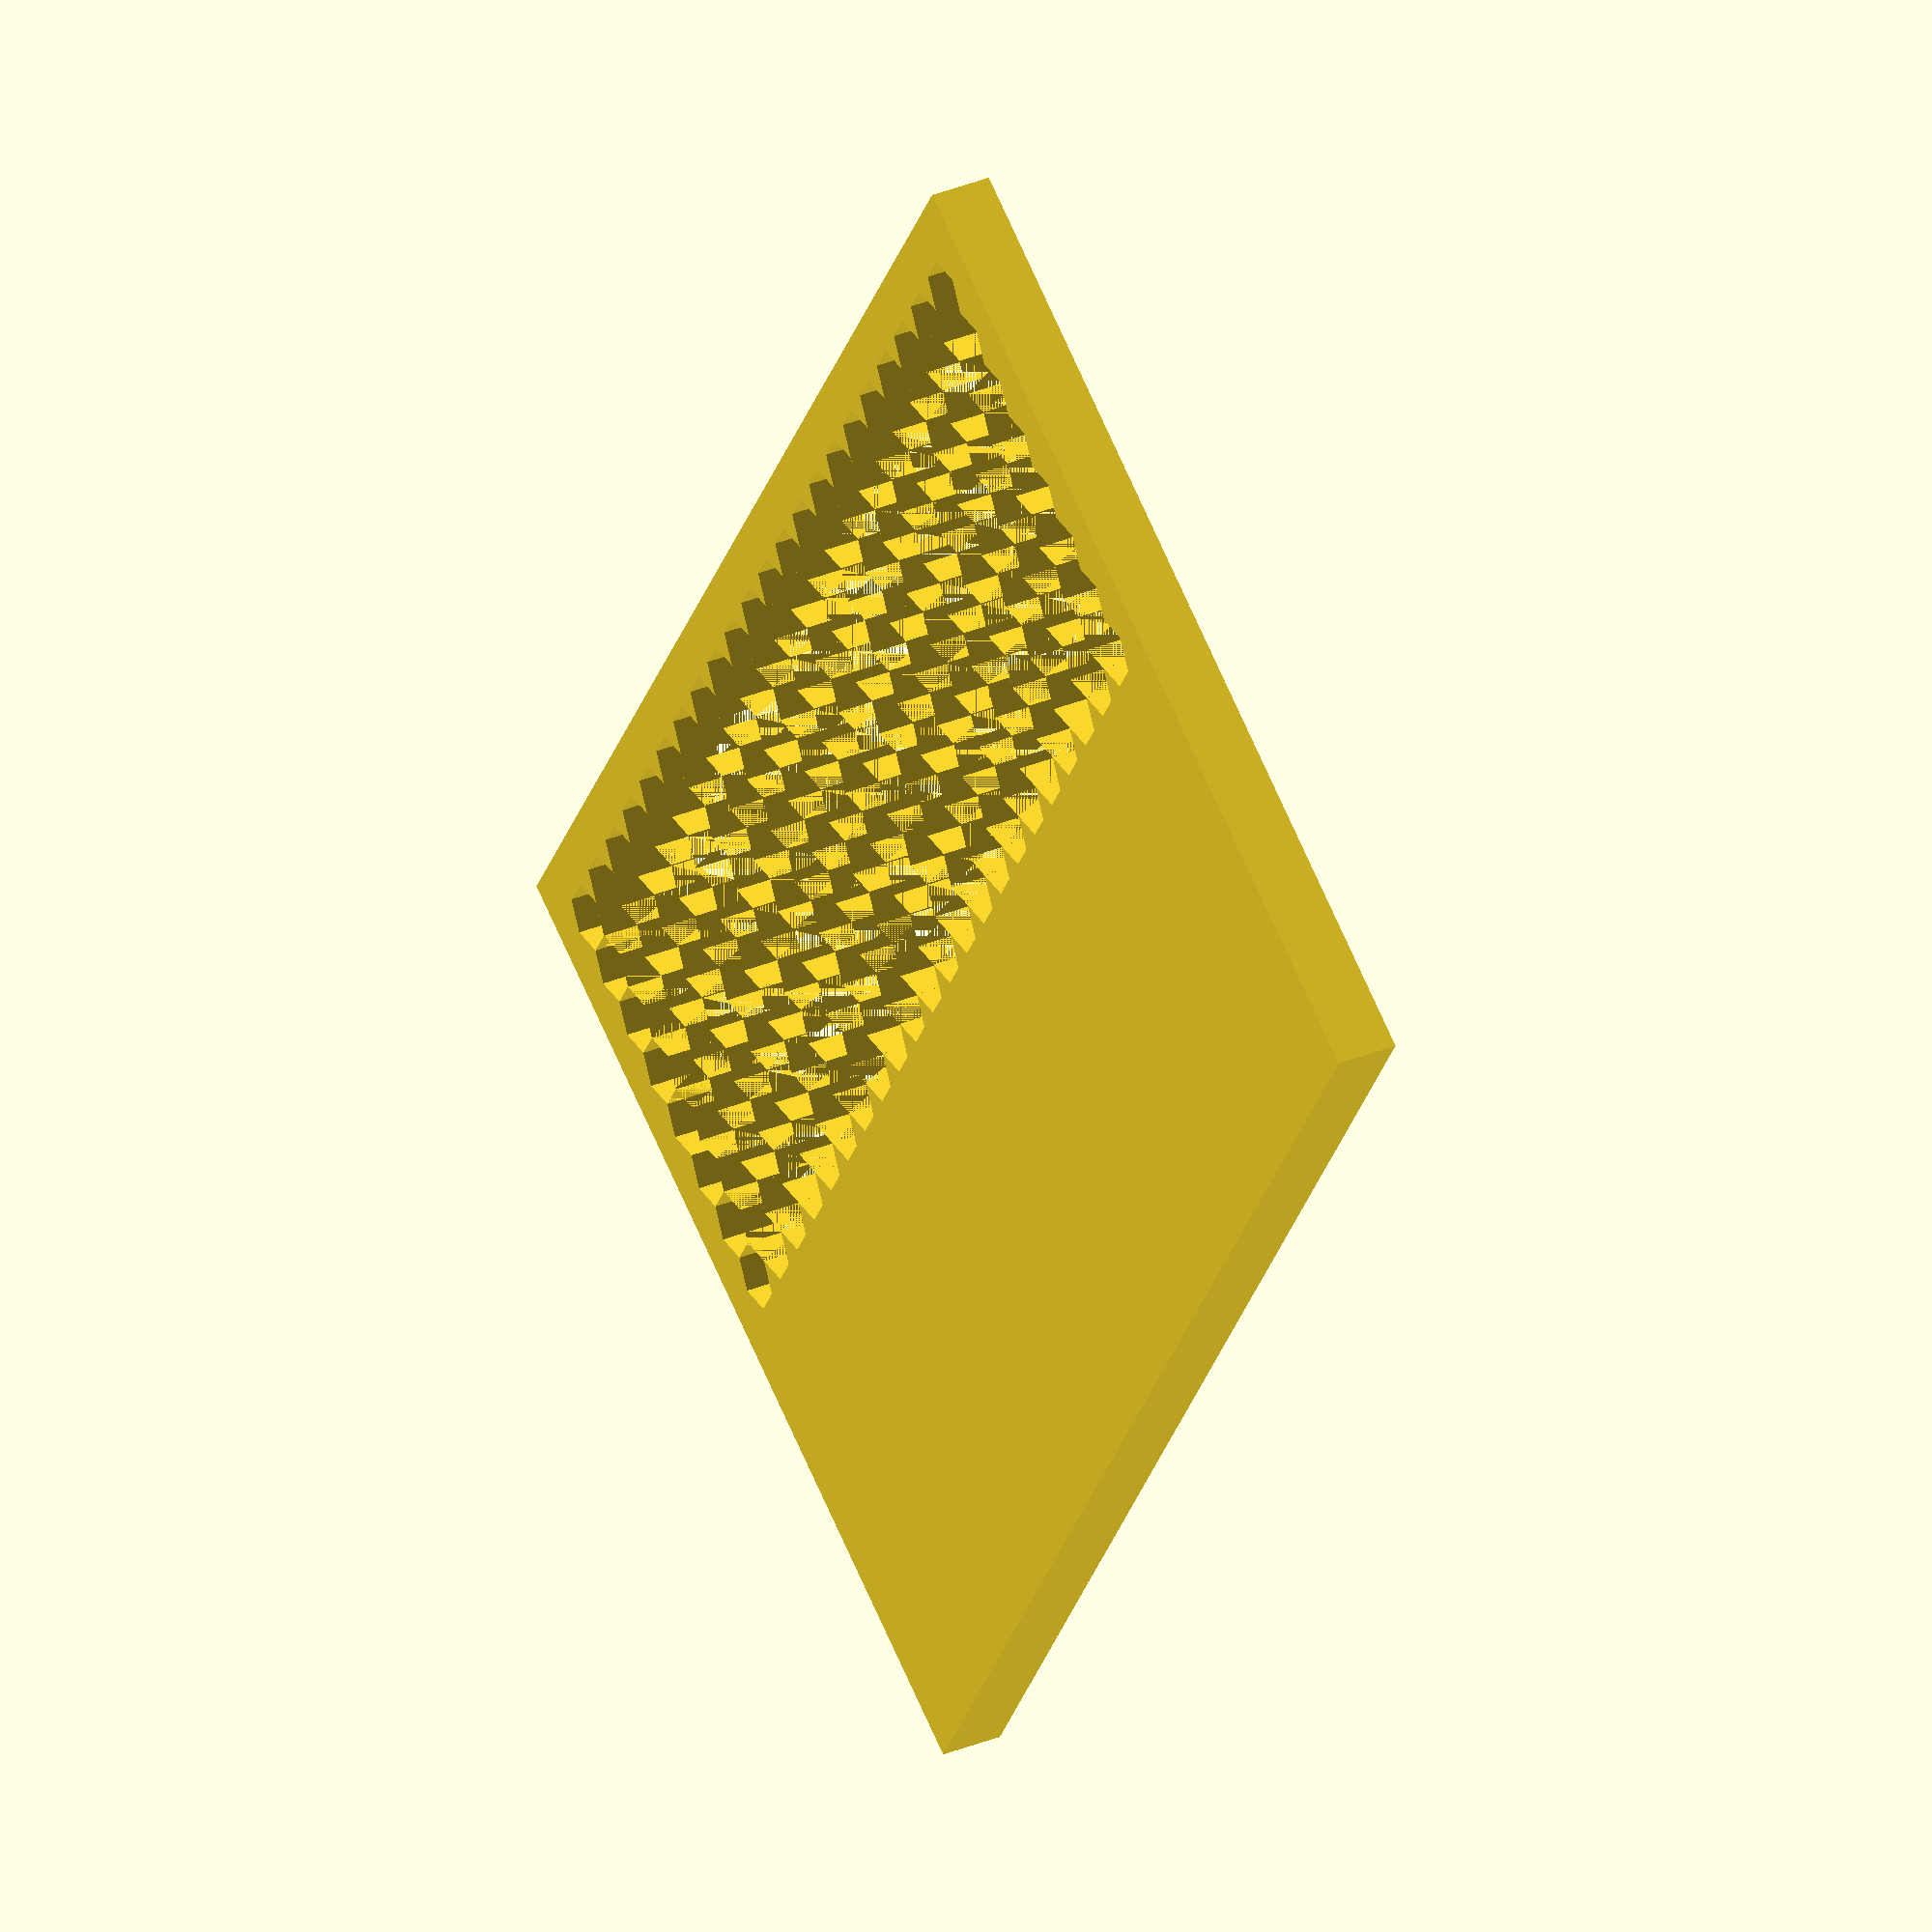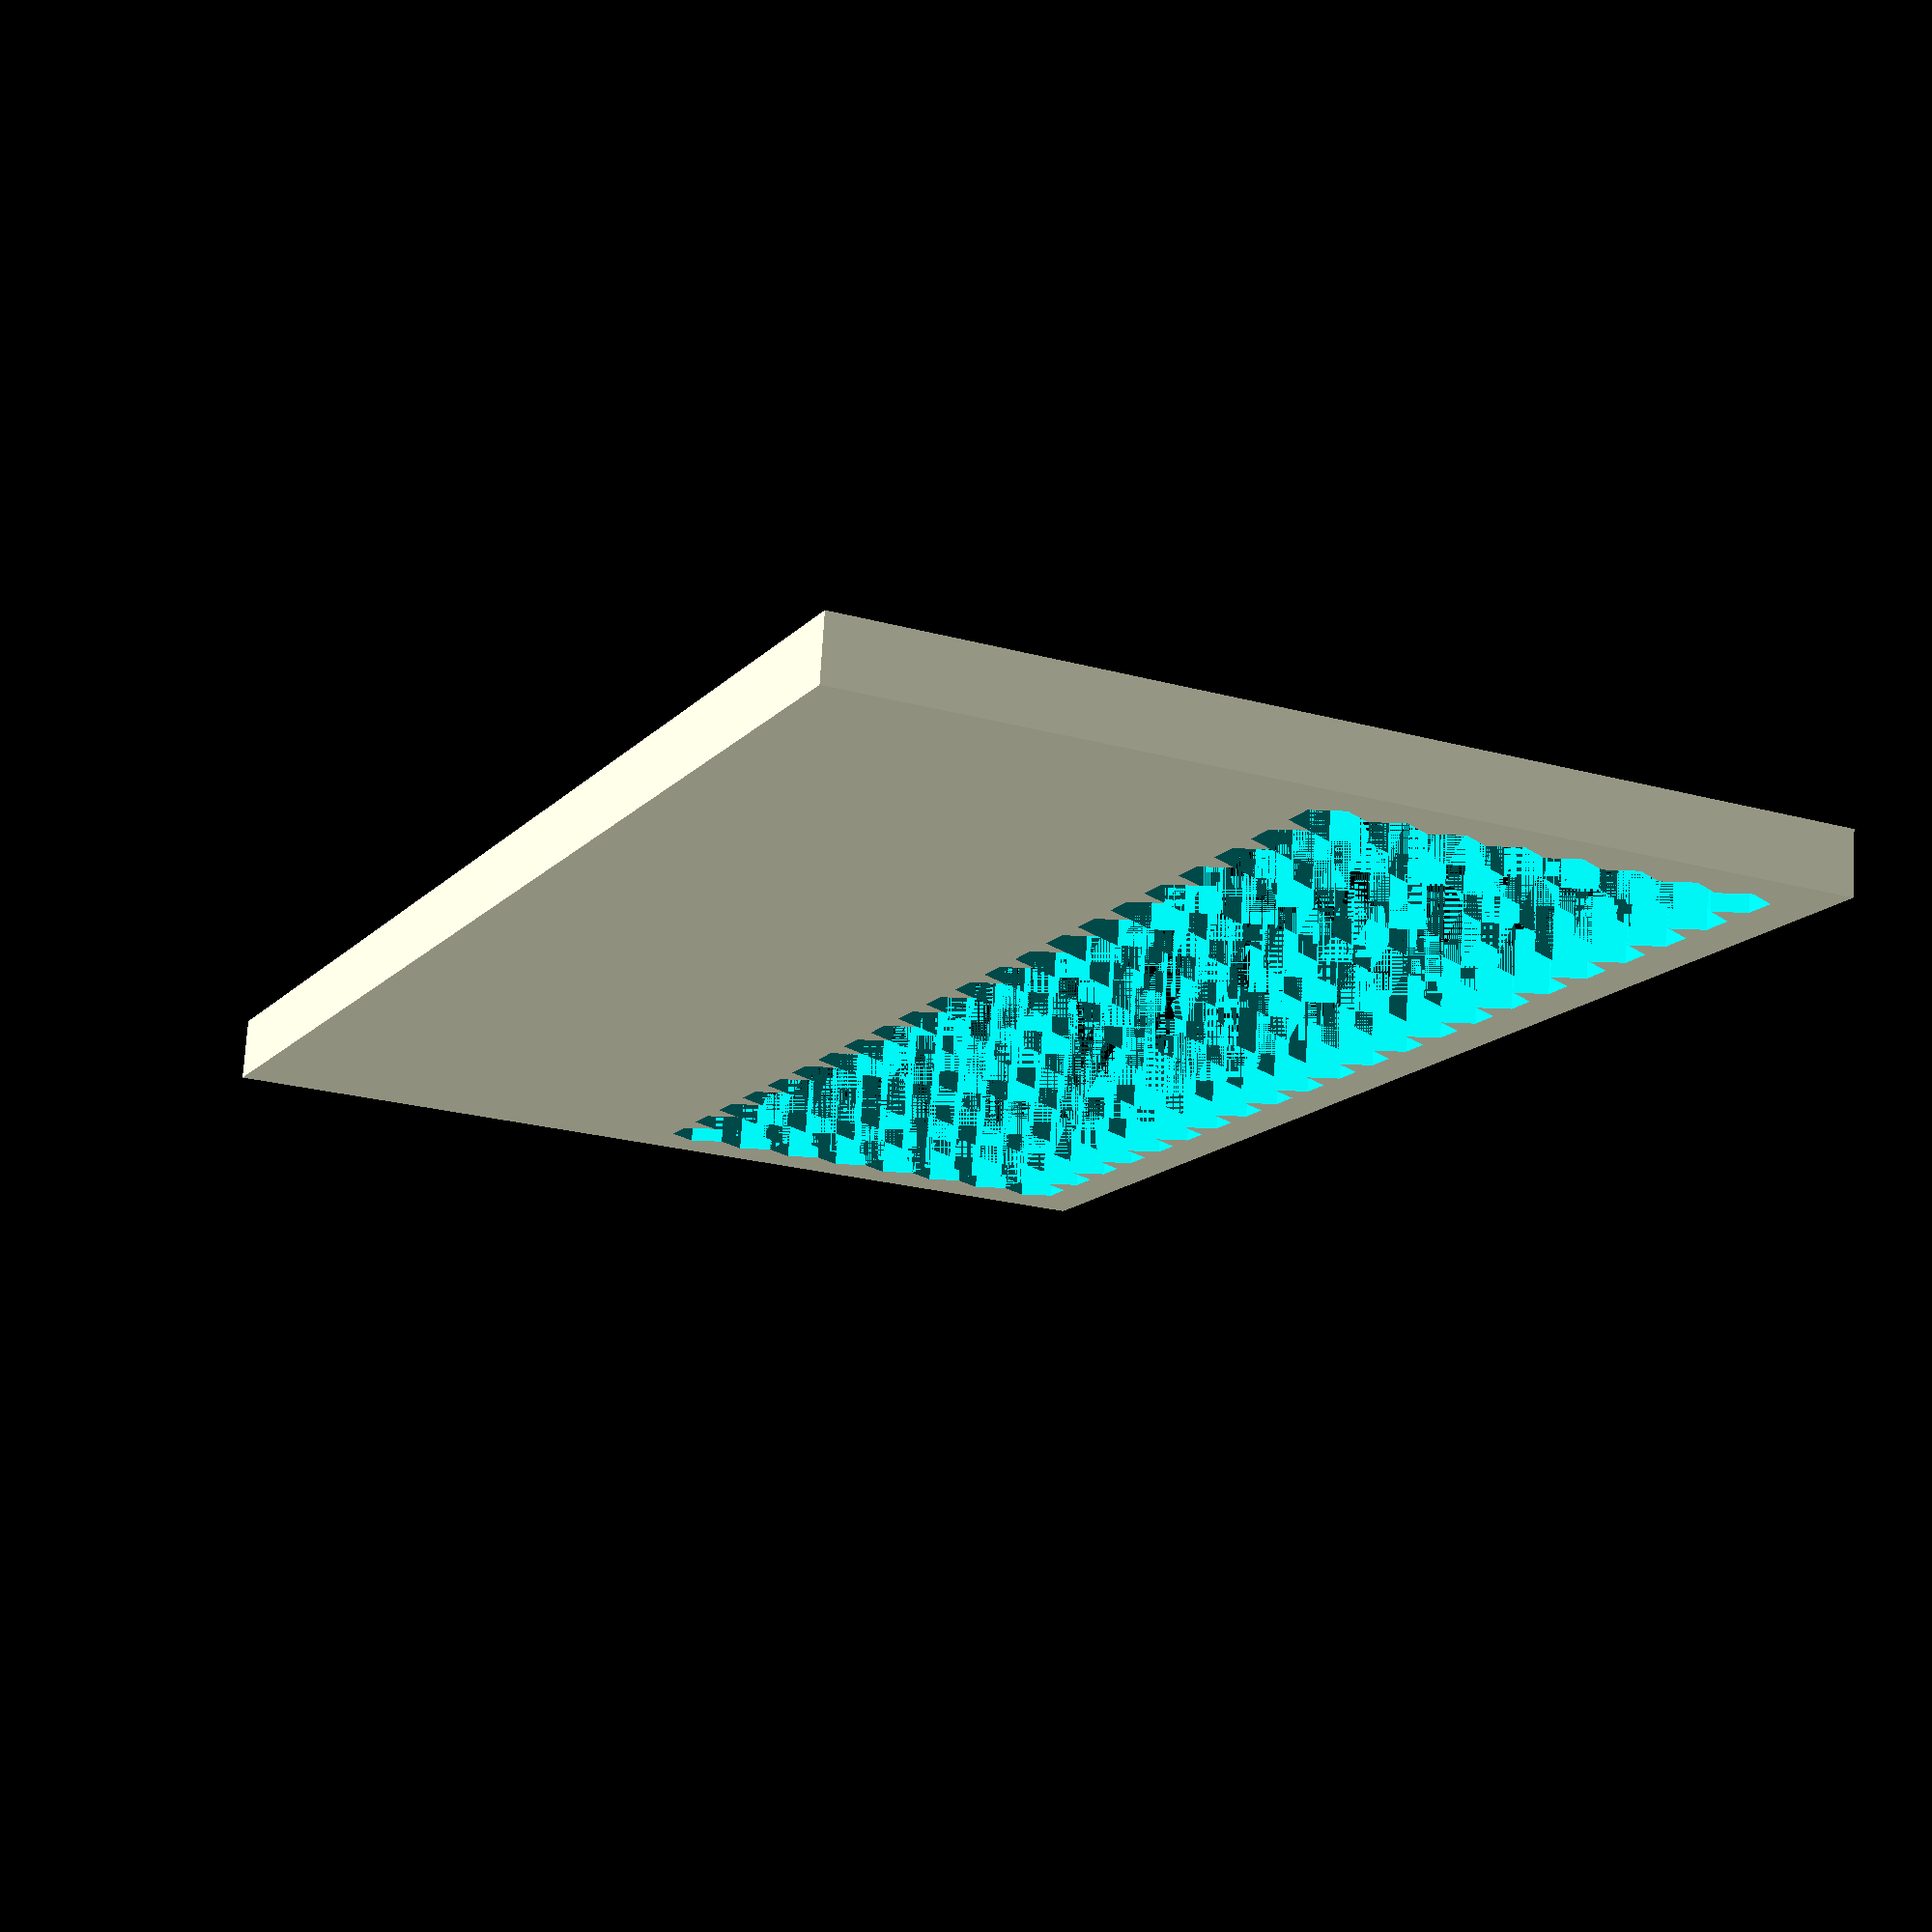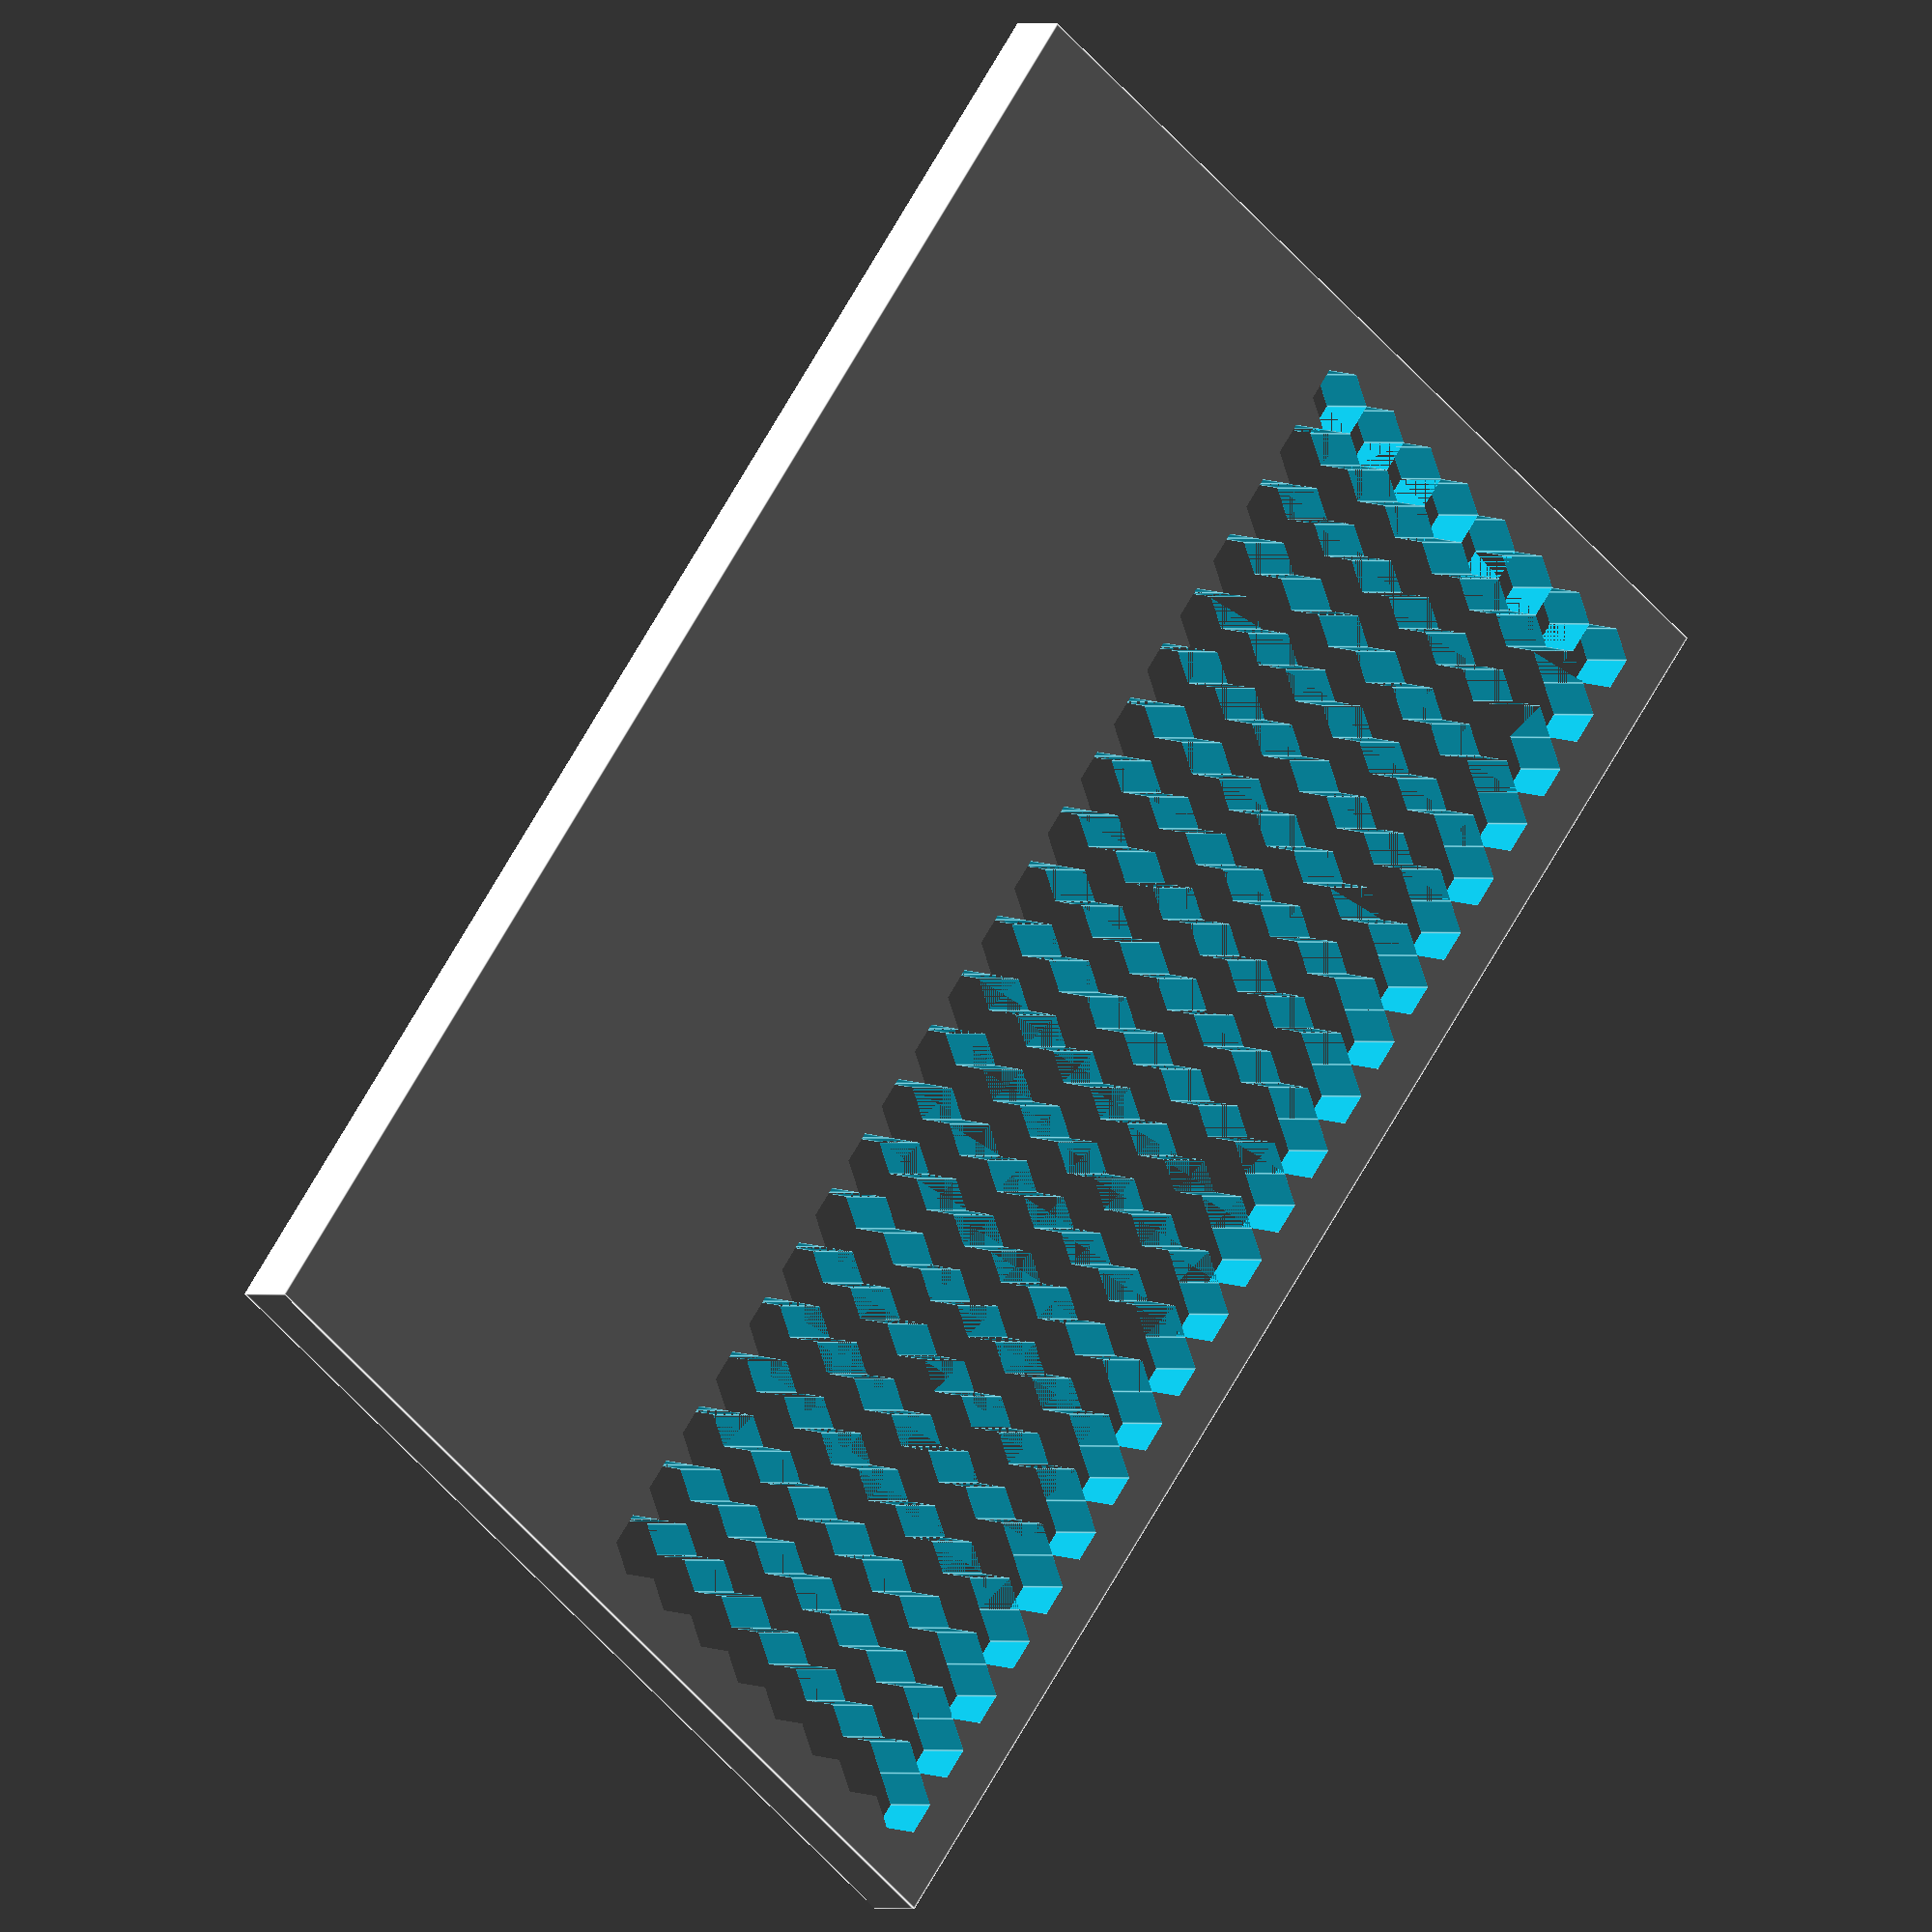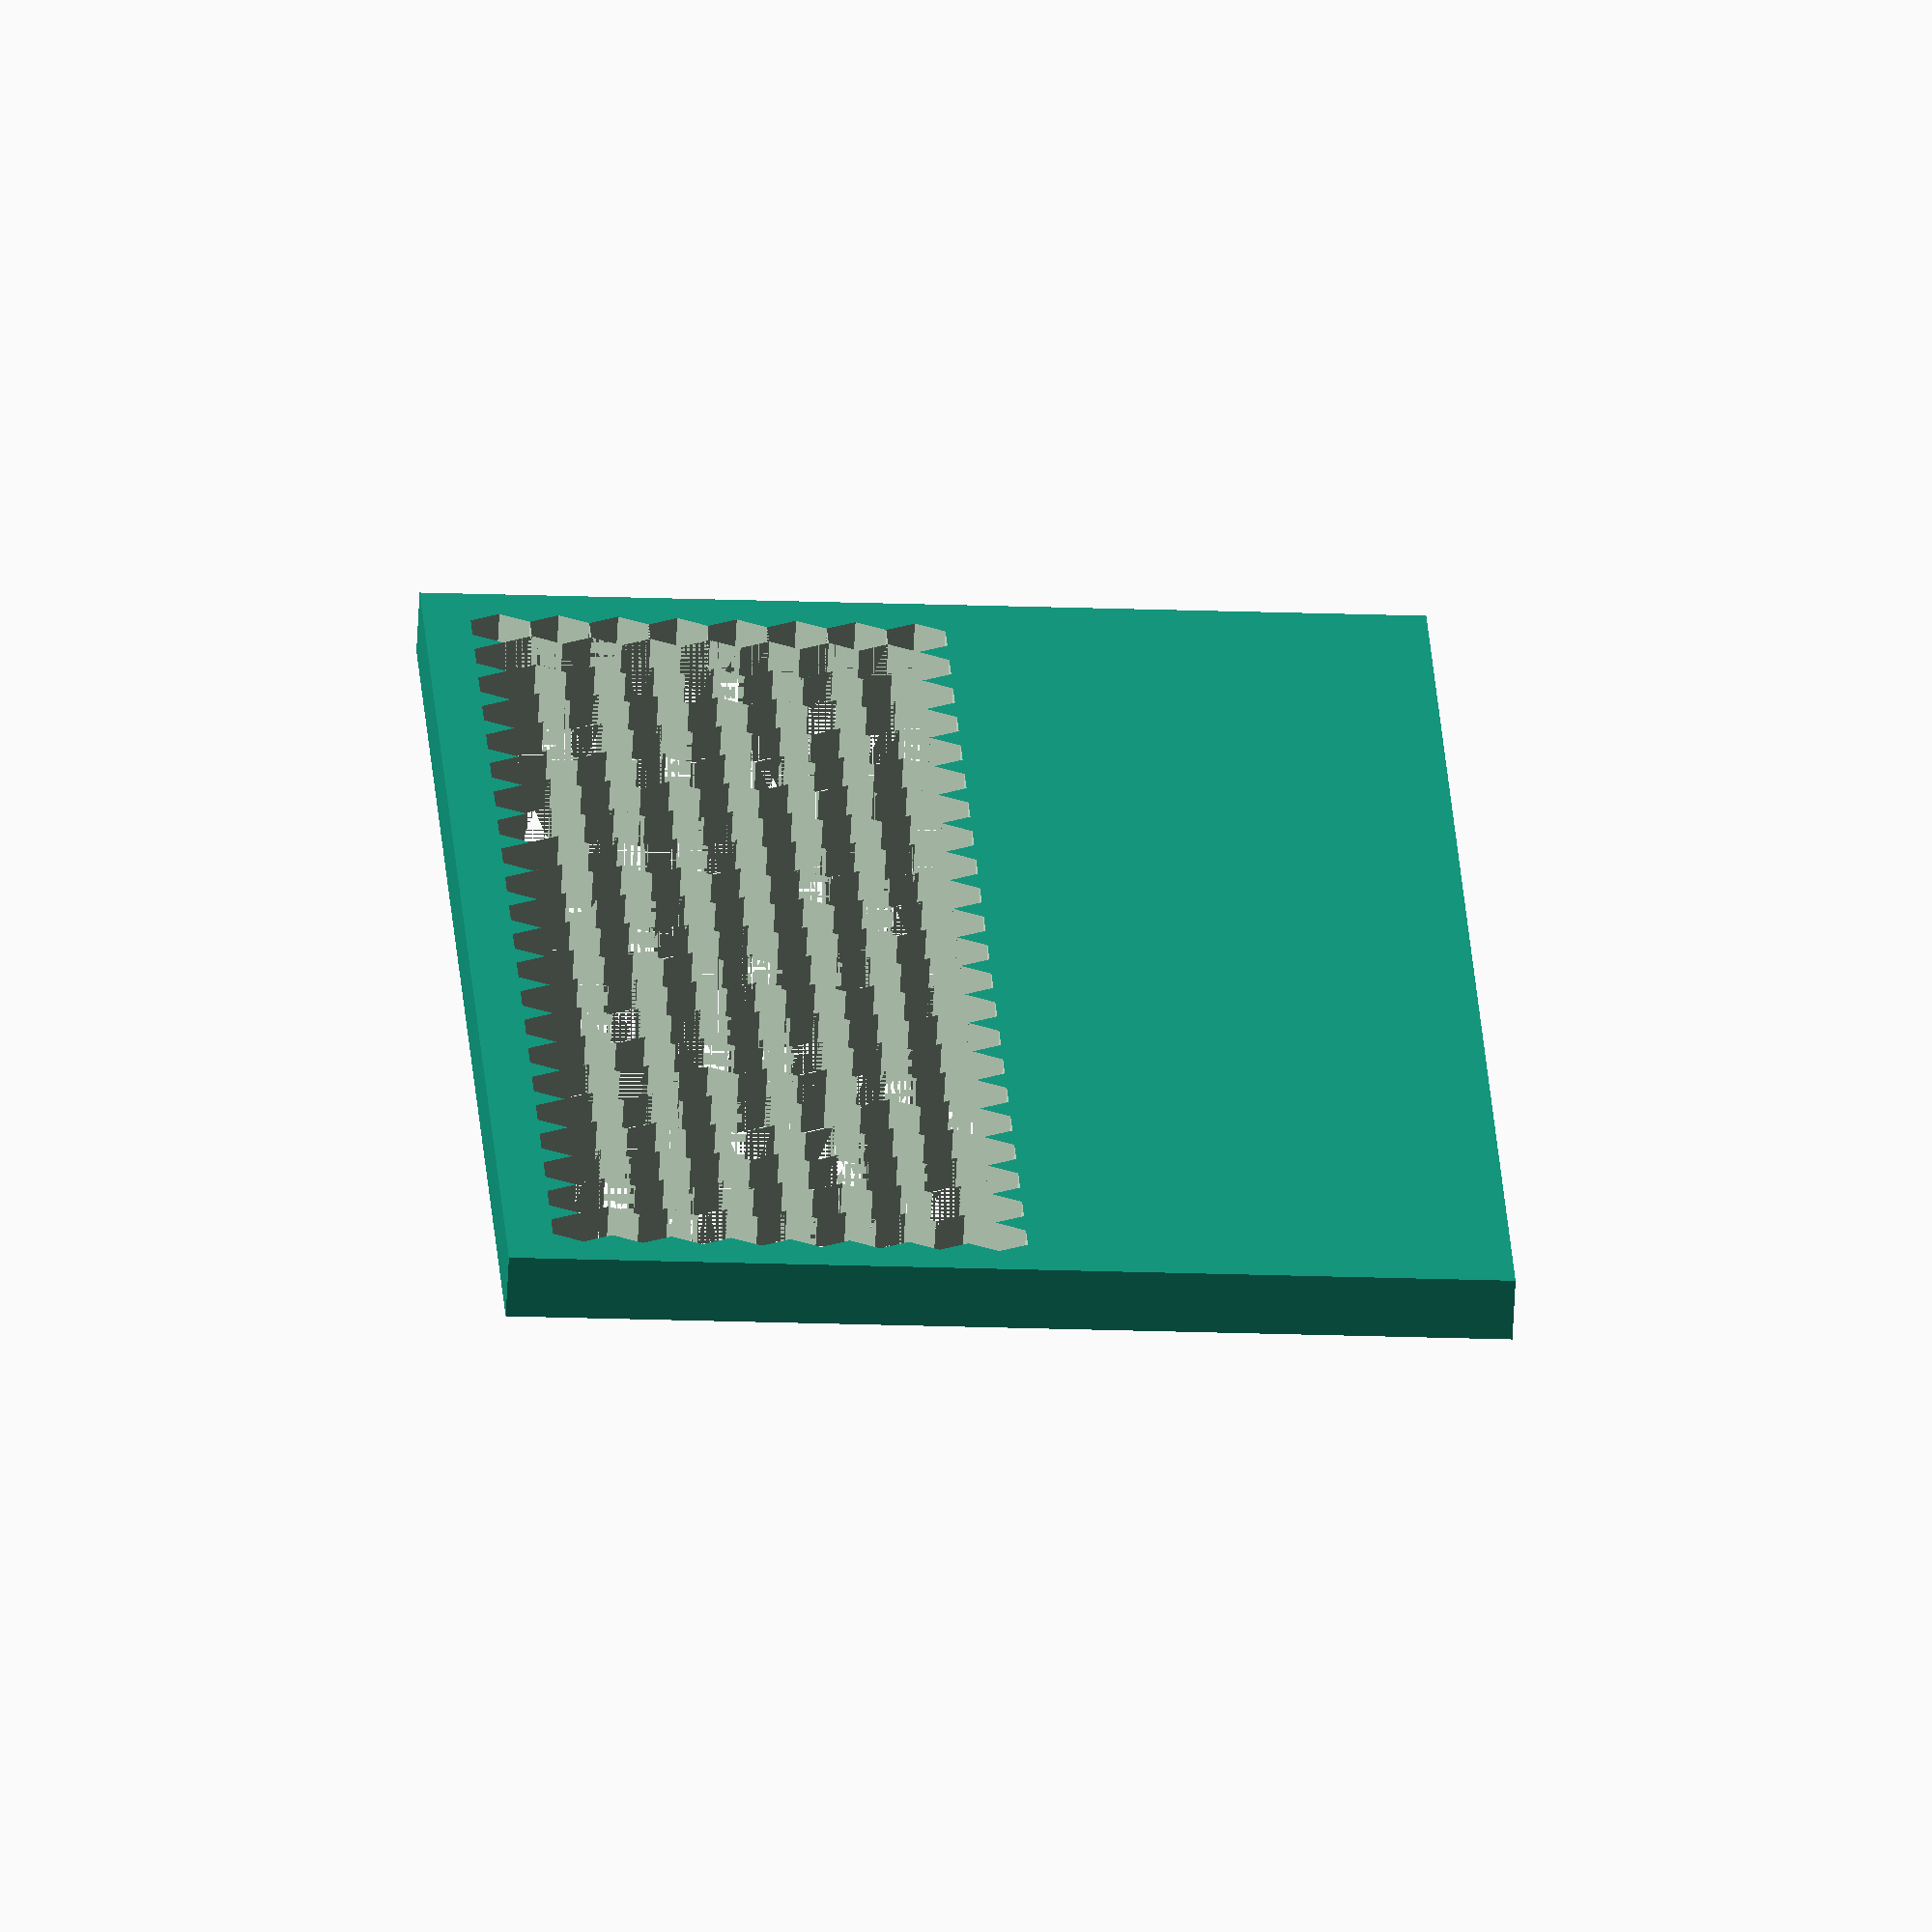
<openscad>
// Air Filter: 373mm wide × 235mm long × 15mm tall
// Honeycomb pattern with solid border
// Created for voice2print project

// Parameters
width = 373;
length = 235;
height = 15;
border_width = 10;  // Solid border width
hex_radius = 8;     // Hexagon radius
hex_spacing = 16;   // Distance between hexagon centers

// Main module
difference() {
    // Base rectangle
    cube([width, length, height]);
    
    // Honeycomb cutouts
    translate([border_width, border_width, -0.5])
        honeycomb_pattern(width - 2*border_width, length - 2*border_width, height + 1);
}

// Module to create honeycomb pattern
module honeycomb_pattern(pattern_width, pattern_length, pattern_height) {
    rows = floor(pattern_length / (hex_spacing * 0.866));
    cols = floor(pattern_width / hex_spacing);
    
    for (row = [0 : rows-1]) {
        for (col = [0 : cols-1]) {
            // Offset every other row by half the horizontal spacing
            offset_x = (row % 2) * hex_spacing/2;
            offset_y = hex_spacing/2;
            x = col * hex_spacing + offset_x/2;
            y = row * hex_spacing * 0.866 * .5;
            
            if (x >= 0 && x <= pattern_width - hex_radius*2 && 
                y >= 0 && y <= pattern_length - hex_radius*2) {
                translate([x + hex_radius, y + hex_radius, 0])
                    hexagon(hex_radius, pattern_height);
            }
        }
    }
}

// Module to create a hexagon
module hexagon(radius, height) {
    cylinder(h=height, r=radius, $fn=6);
} 
</openscad>
<views>
elev=324.8 azim=121.5 roll=61.8 proj=o view=wireframe
elev=285.6 azim=64.9 roll=183.4 proj=p view=solid
elev=359.7 azim=307.7 roll=322.1 proj=o view=edges
elev=65.6 azim=273.2 roll=177.1 proj=o view=wireframe
</views>
